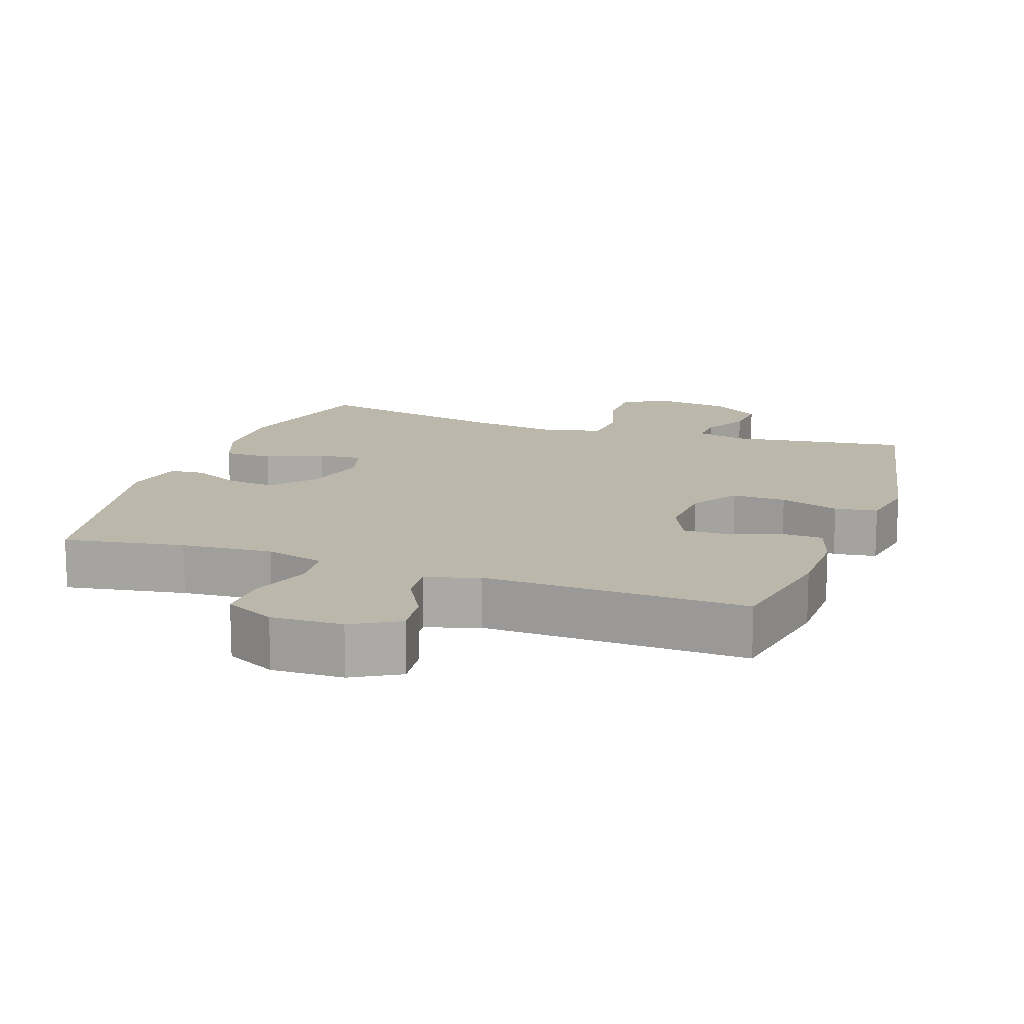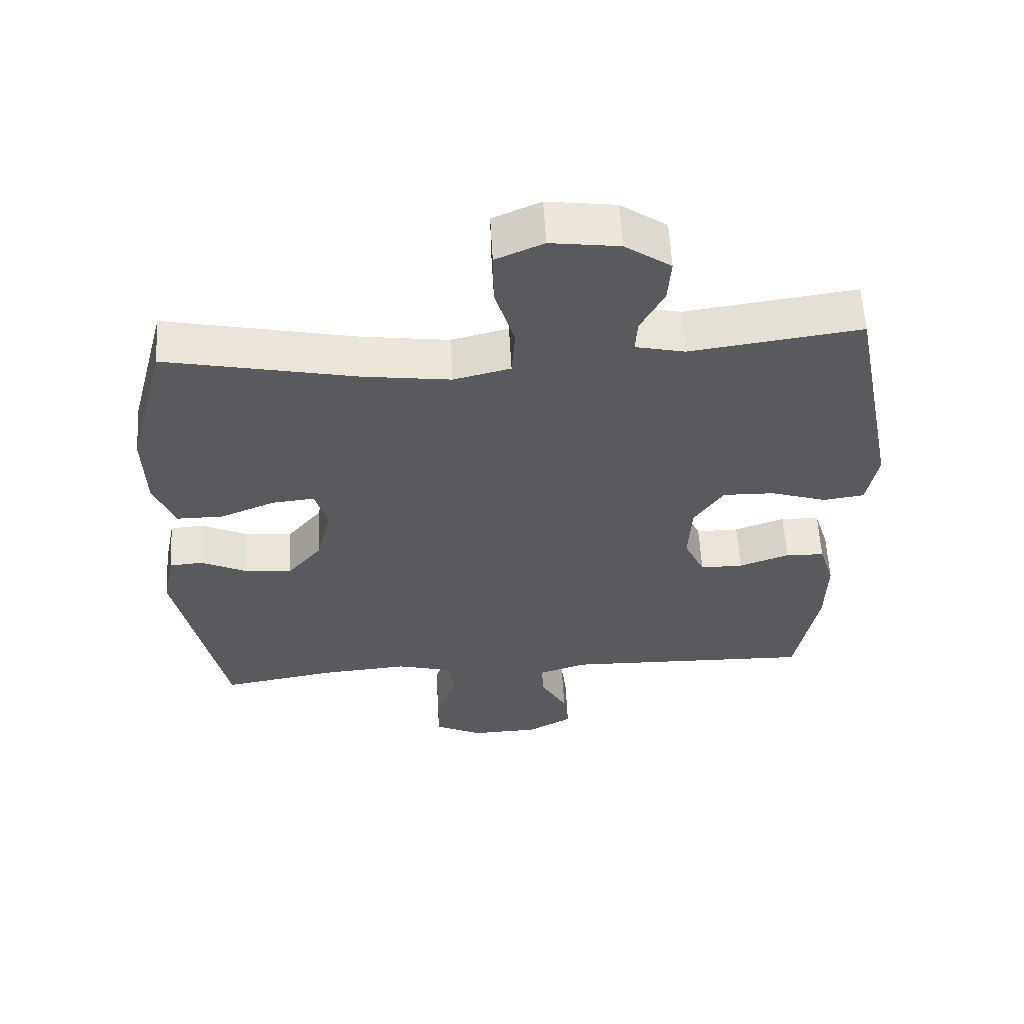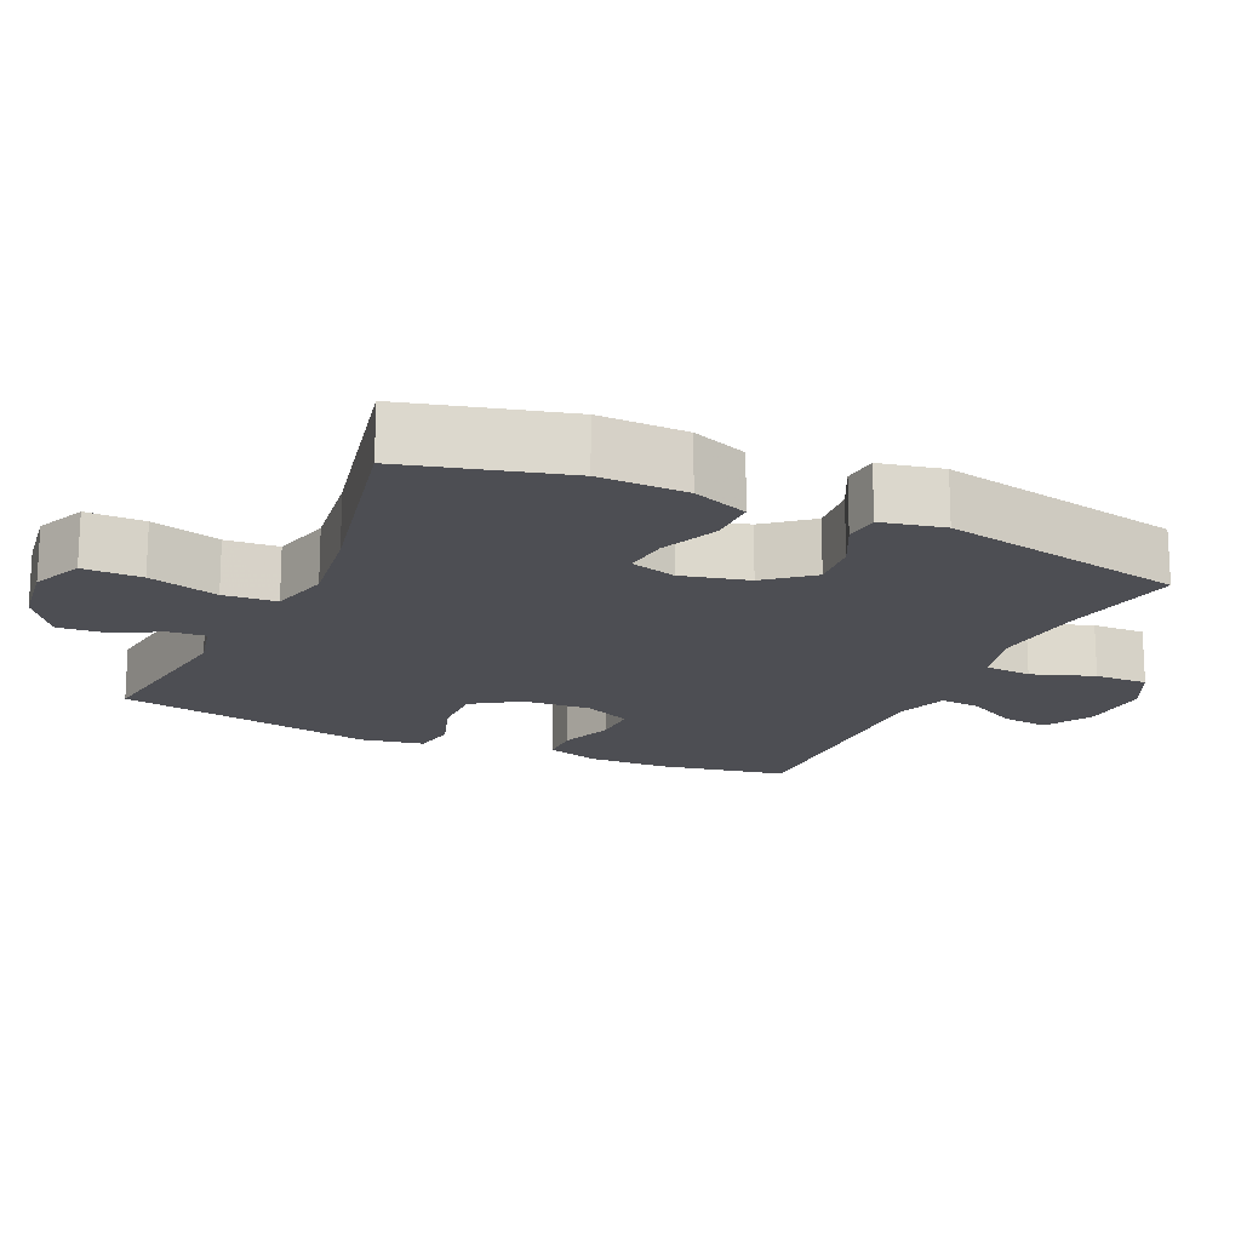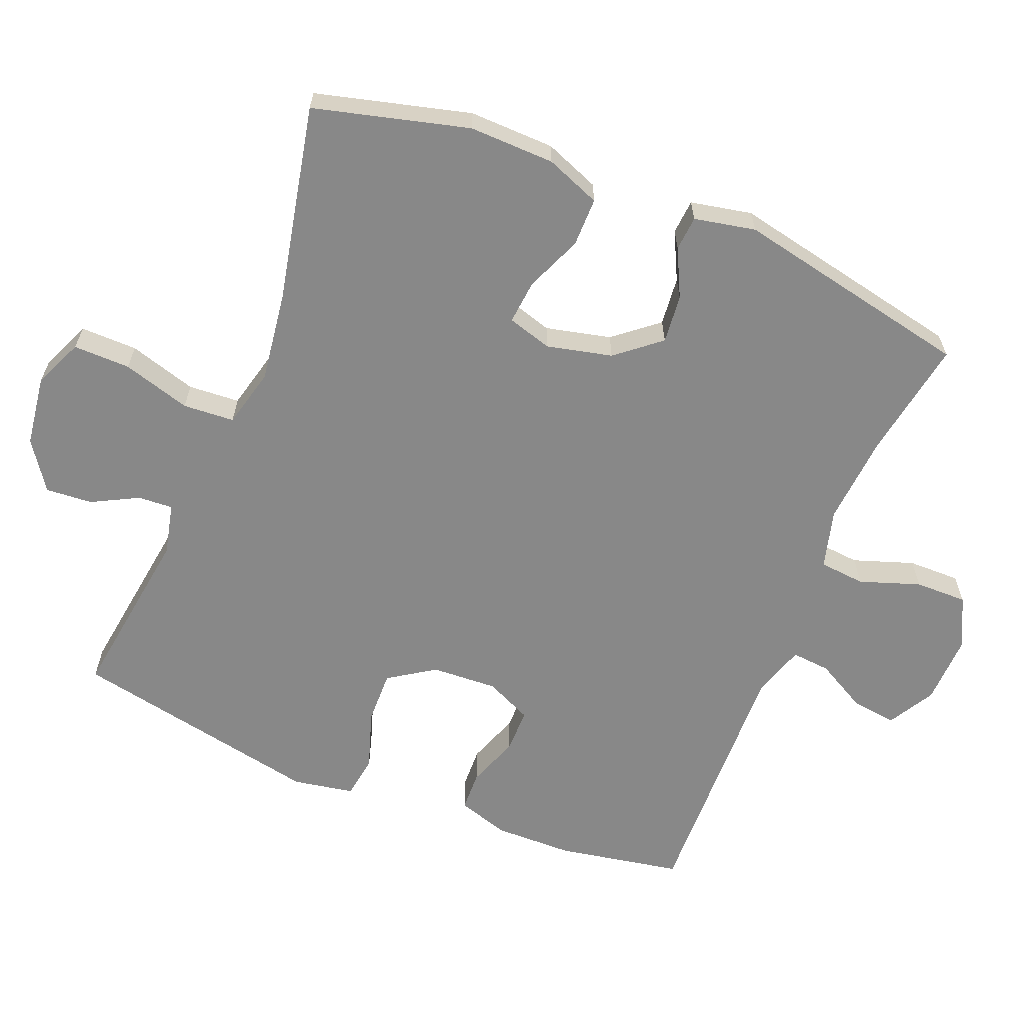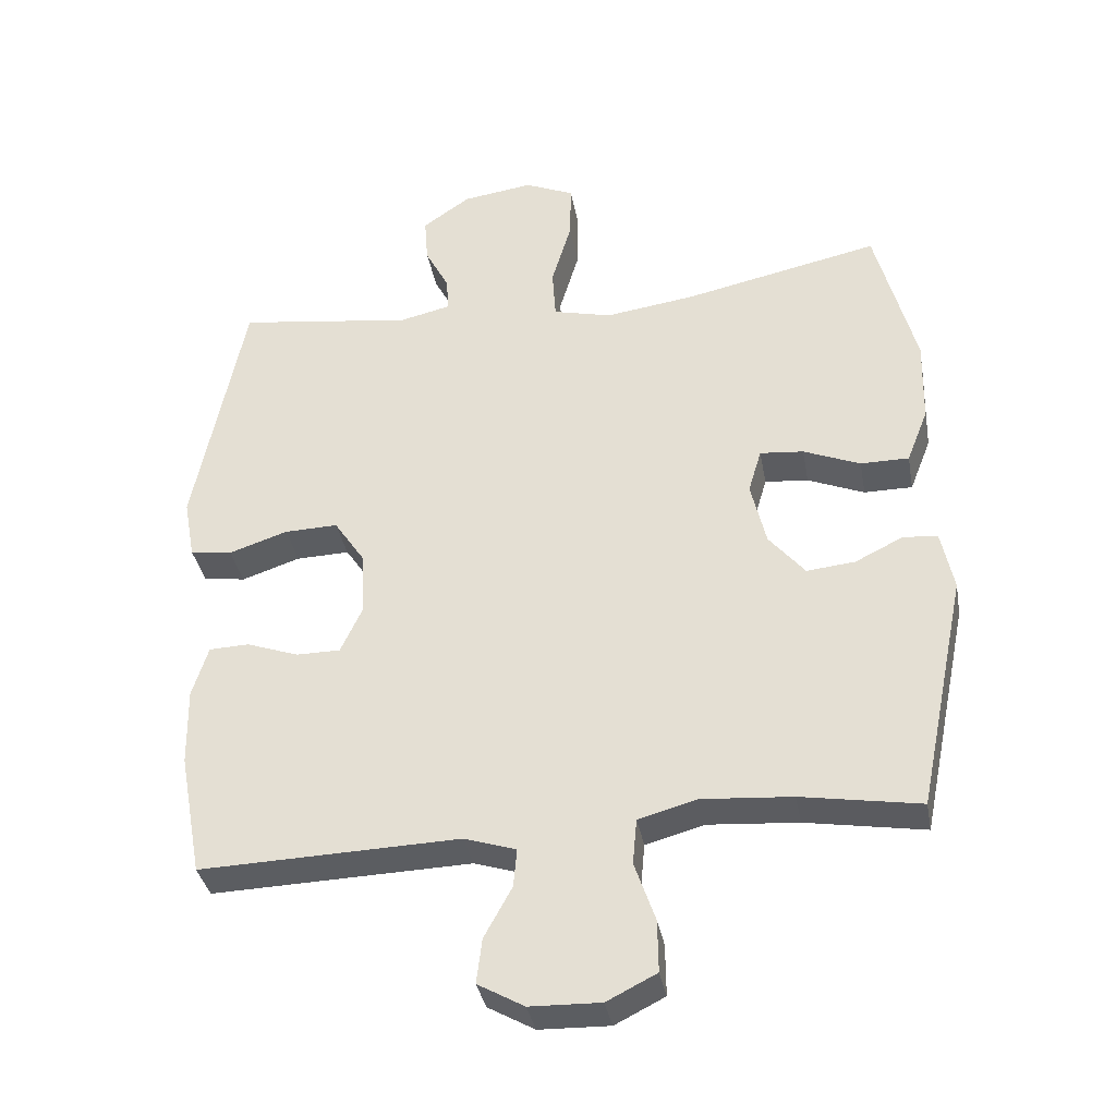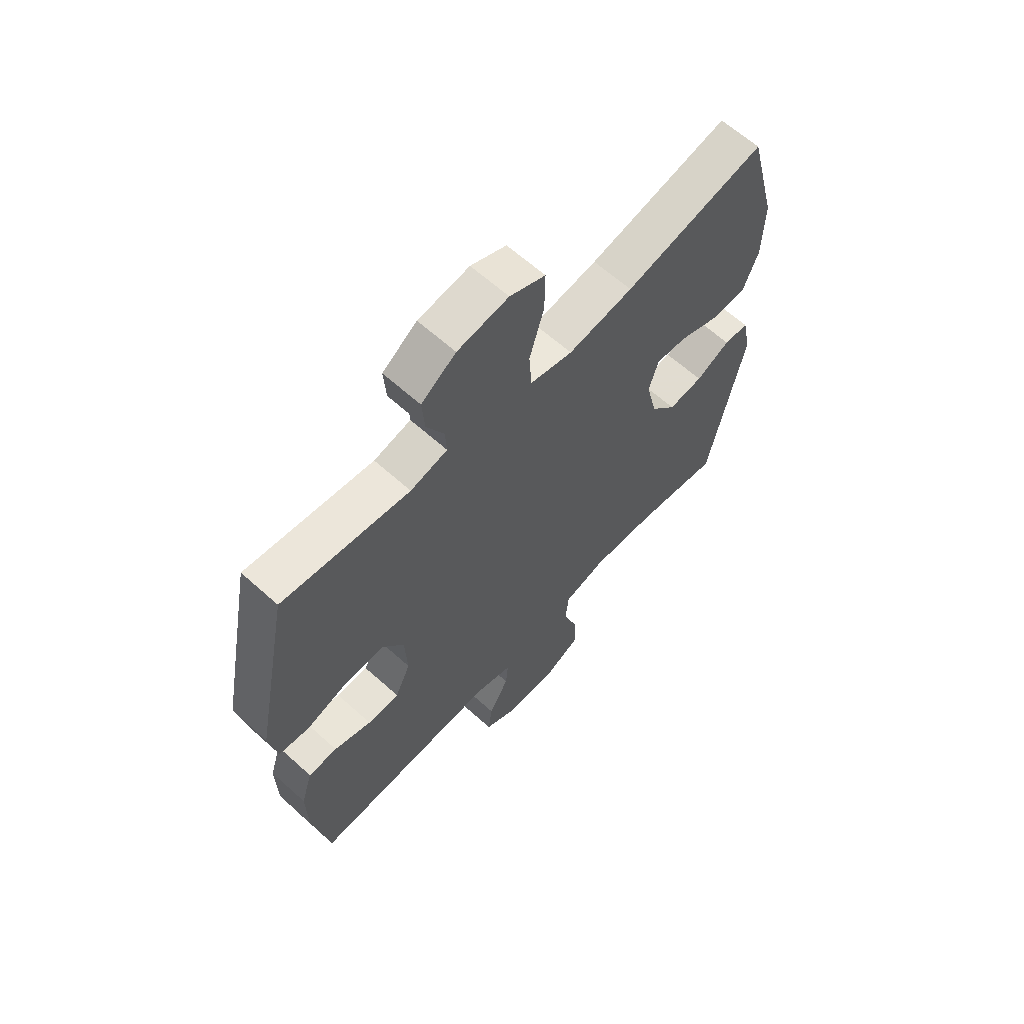
<metadata>
{"format":"obj","ext":"obj","renderer":"f3d","projection":"perspective","resolution":1024,"background":"white","views":[{"elev":14.3,"azim":-160.7,"up":"+Y"},{"elev":58.8,"azim":176.8,"up":"+Z"},{"elev":-17.3,"azim":65.6,"up":"+Y"},{"elev":-62.9,"azim":67.9,"up":"+Y"},{"elev":-36.0,"azim":10.3,"up":"+Z"},{"elev":63.4,"azim":-47.7,"up":"+Z"}]}
</metadata>
<code>
v 0.5 0.07 -0.5
v 0.328 0.07 -0.471
v 0.198 0.07 -0.461
v 0.113 0.07 -0.484
v 0.107 0.07 -0.55
v 0.137 0.07 -0.637
v 0.138 0.07 -0.712
v 0.066 0.07 -0.748
v -0.036 0.07 -0.745
v -0.103 0.07 -0.707
v -0.095 0.07 -0.642
v -0.055 0.07 -0.569
v -0.05 0.07 -0.513
v -0.125 0.07 -0.489
v -0.5 0.07 -0.5
v -0.533 0.07 -0.321
v -0.535 0.07 -0.208
v -0.512 0.07 -0.134
v -0.454 0.07 -0.132
v -0.379 0.07 -0.159
v -0.315 0.07 -0.159
v -0.284 0.07 -0.092
v -0.289 0.07 0.003
v -0.333 0.07 0.069
v -0.41 0.07 0.067
v -0.495 0.07 0.039
v -0.556 0.07 0.048
v -0.572 0.07 0.136
v -0.5 0.07 0.5
v -0.246 0.07 0.465
v -0.172 0.07 0.482
v -0.175 0.07 0.532
v -0.21 0.07 0.599
v -0.215 0.07 0.666
v -0.146 0.07 0.714
v -0.044 0.07 0.728
v 0.027 0.07 0.697
v 0.026 0.07 0.615
v -0.003 0.07 0.517
v 0.002 0.07 0.443
v 0.087 0.07 0.422
v 0.217 0.07 0.44
v 0.5 0.07 0.5
v 0.558 0.07 0.278
v 0.555 0.07 0.155
v 0.524 0.07 0.076
v 0.454 0.07 0.076
v 0.372 0.07 0.11
v 0.309 0.07 0.116
v 0.29 0.07 0.052
v 0.312 0.07 -0.042
v 0.364 0.07 -0.105
v 0.434 0.07 -0.098
v 0.503 0.07 -0.064
v 0.553 0.07 -0.068
v 0.571 0.07 -0.156
v 0.5 0 -0.5
v 0.328 0 -0.471
v 0.198 0 -0.461
v 0.113 0 -0.484
v 0.107 0 -0.55
v 0.137 0 -0.637
v 0.138 0 -0.712
v 0.066 0 -0.748
v -0.036 0 -0.745
v -0.103 0 -0.707
v -0.095 0 -0.642
v -0.055 0 -0.569
v -0.05 0 -0.513
v -0.125 0 -0.489
v -0.5 0 -0.5
v -0.533 0 -0.321
v -0.535 0 -0.208
v -0.512 0 -0.134
v -0.454 0 -0.132
v -0.379 0 -0.159
v -0.315 0 -0.159
v -0.284 0 -0.092
v -0.289 0 0.003
v -0.333 0 0.069
v -0.41 0 0.067
v -0.495 0 0.039
v -0.556 0 0.048
v -0.572 0 0.136
v -0.5 0 0.5
v -0.246 0 0.465
v -0.172 0 0.482
v -0.175 0 0.532
v -0.21 0 0.599
v -0.215 0 0.666
v -0.146 0 0.714
v -0.044 0 0.728
v 0.027 0 0.697
v 0.026 0 0.615
v -0.003 0 0.517
v 0.002 0 0.443
v 0.087 0 0.422
v 0.217 0 0.44
v 0.5 0 0.5
v 0.558 0 0.278
v 0.555 0 0.155
v 0.524 0 0.076
v 0.454 0 0.076
v 0.372 0 0.11
v 0.309 0 0.116
v 0.29 0 0.052
v 0.312 0 -0.042
v 0.364 0 -0.105
v 0.434 0 -0.098
v 0.503 0 -0.064
v 0.553 0 -0.068
v 0.571 0 -0.156
f 56 1 2
f 55 56 2
f 54 55 2
f 53 54 2
f 52 53 2 3
f 51 52 3 4
f 50 51 4
f 49 50 4
f 46 47 48
f 45 46 48
f 44 45 48
f 43 44 48
f 42 43 48
f 41 42 48 49
f 40 41 49 4
f 37 38 39
f 36 37 39
f 35 36 39
f 34 35 39
f 33 34 39
f 32 33 39
f 31 32 39 40
f 40 4 5
f 31 40 5
f 30 31 5
f 28 29 30
f 27 28 30
f 26 27 30
f 25 26 30
f 24 25 30
f 23 24 30 5
f 18 19 20
f 17 18 20
f 16 17 20
f 15 16 20
f 14 15 20
f 13 14 20 21
f 10 11 12
f 9 10 12
f 8 9 12
f 7 8 12
f 6 7 12
f 5 6 12
f 5 12 13
f 22 23 5 13
f 13 21 22
f 58 57 112
f 58 112 111
f 58 111 110
f 58 110 109
f 59 58 109 108
f 60 59 108 107
f 60 107 106
f 60 106 105
f 104 103 102
f 104 102 101
f 104 101 100
f 104 100 99
f 104 99 98
f 105 104 98 97
f 60 105 97 96
f 95 94 93
f 95 93 92
f 95 92 91
f 95 91 90
f 95 90 89
f 95 89 88
f 96 95 88 87
f 61 60 96
f 61 96 87
f 61 87 86
f 86 85 84
f 86 84 83
f 86 83 82
f 86 82 81
f 86 81 80
f 61 86 80 79
f 76 75 74
f 76 74 73
f 76 73 72
f 76 72 71
f 76 71 70
f 77 76 70 69
f 68 67 66
f 68 66 65
f 68 65 64
f 68 64 63
f 68 63 62
f 68 62 61
f 69 68 61
f 69 61 79 78
f 78 77 69
f 1 57 58 2
f 2 58 59 3
f 3 59 60 4
f 4 60 61 5
f 5 61 62 6
f 6 62 63 7
f 7 63 64 8
f 8 64 65 9
f 9 65 66 10
f 10 66 67 11
f 11 67 68 12
f 12 68 69 13
f 13 69 70 14
f 14 70 71 15
f 15 71 72 16
f 16 72 73 17
f 17 73 74 18
f 18 74 75 19
f 19 75 76 20
f 20 76 77 21
f 21 77 78 22
f 22 78 79 23
f 23 79 80 24
f 24 80 81 25
f 25 81 82 26
f 26 82 83 27
f 27 83 84 28
f 28 84 85 29
f 29 85 86 30
f 30 86 87 31
f 31 87 88 32
f 32 88 89 33
f 33 89 90 34
f 34 90 91 35
f 35 91 92 36
f 36 92 93 37
f 37 93 94 38
f 38 94 95 39
f 39 95 96 40
f 40 96 97 41
f 41 97 98 42
f 42 98 99 43
f 43 99 100 44
f 44 100 101 45
f 45 101 102 46
f 46 102 103 47
f 47 103 104 48
f 48 104 105 49
f 49 105 106 50
f 50 106 107 51
f 51 107 108 52
f 52 108 109 53
f 53 109 110 54
f 54 110 111 55
f 55 111 112 56
f 56 112 57 1

</code>
